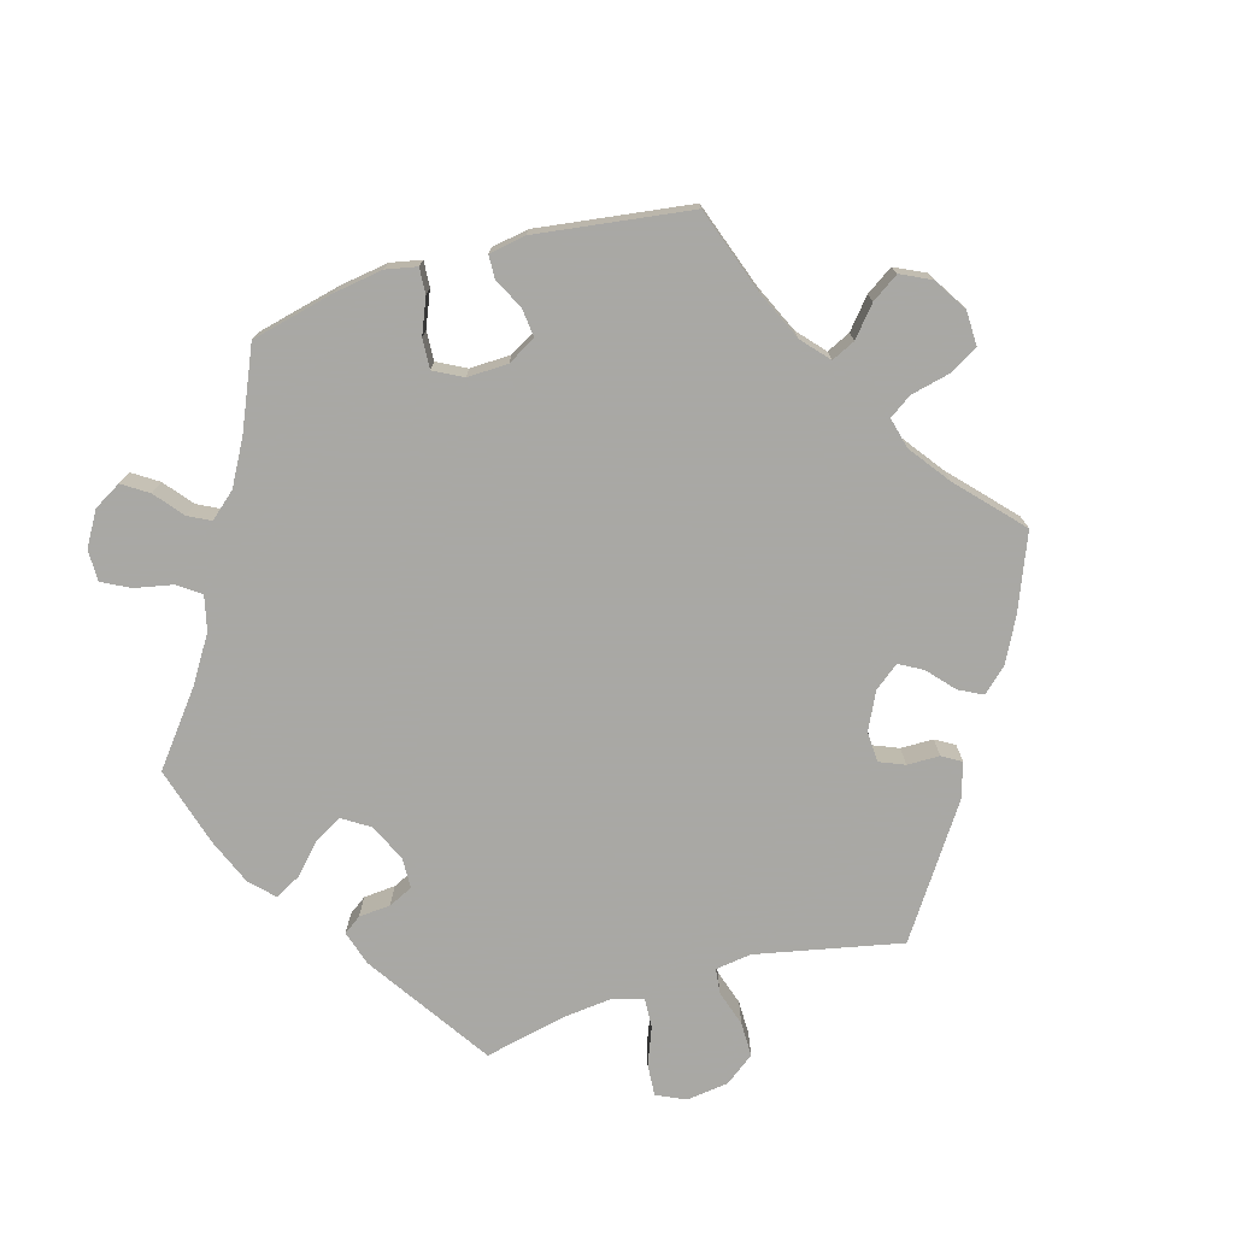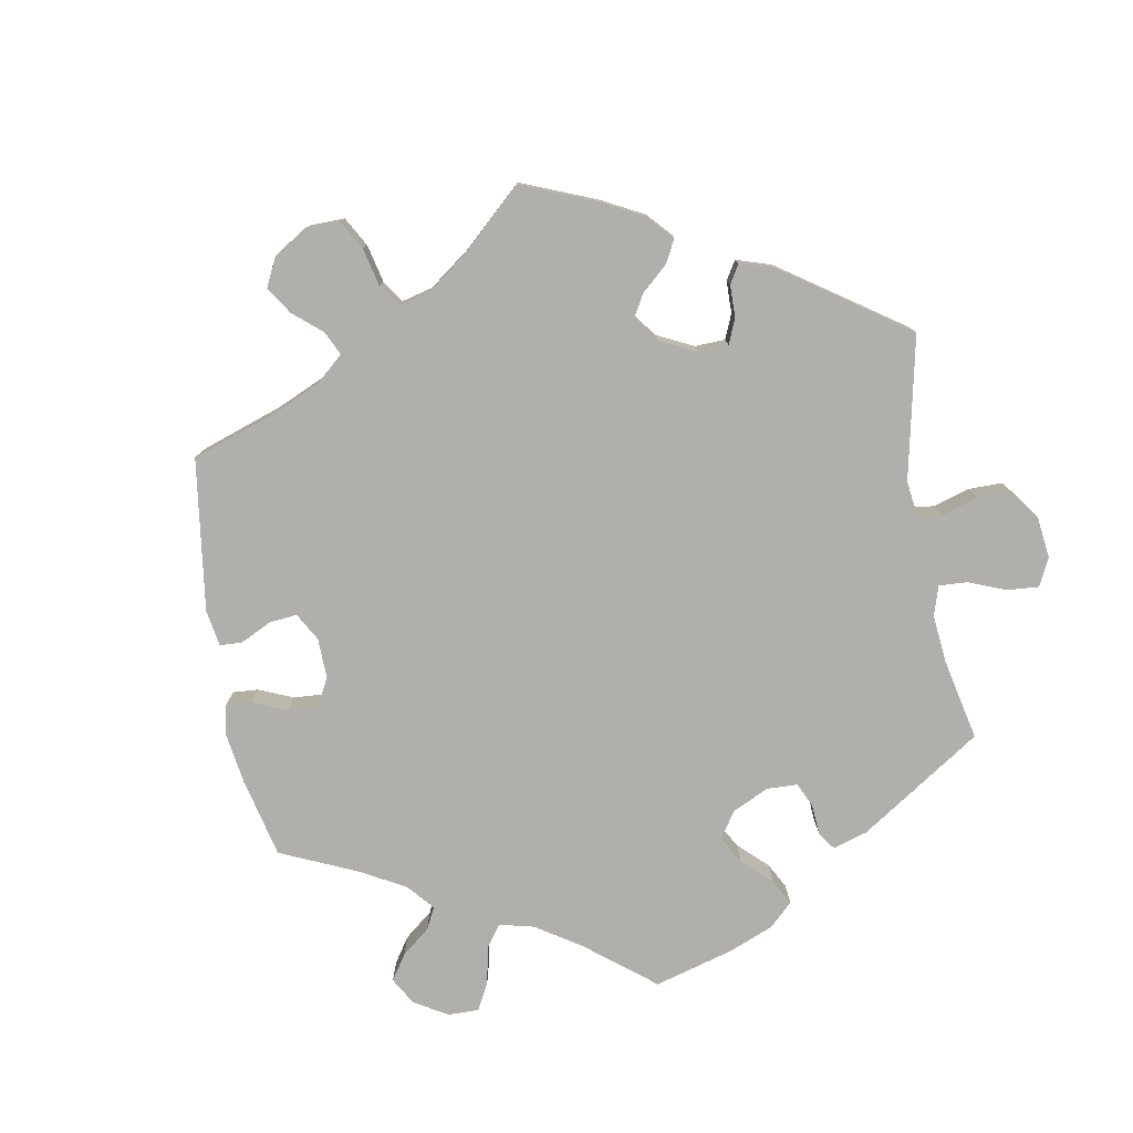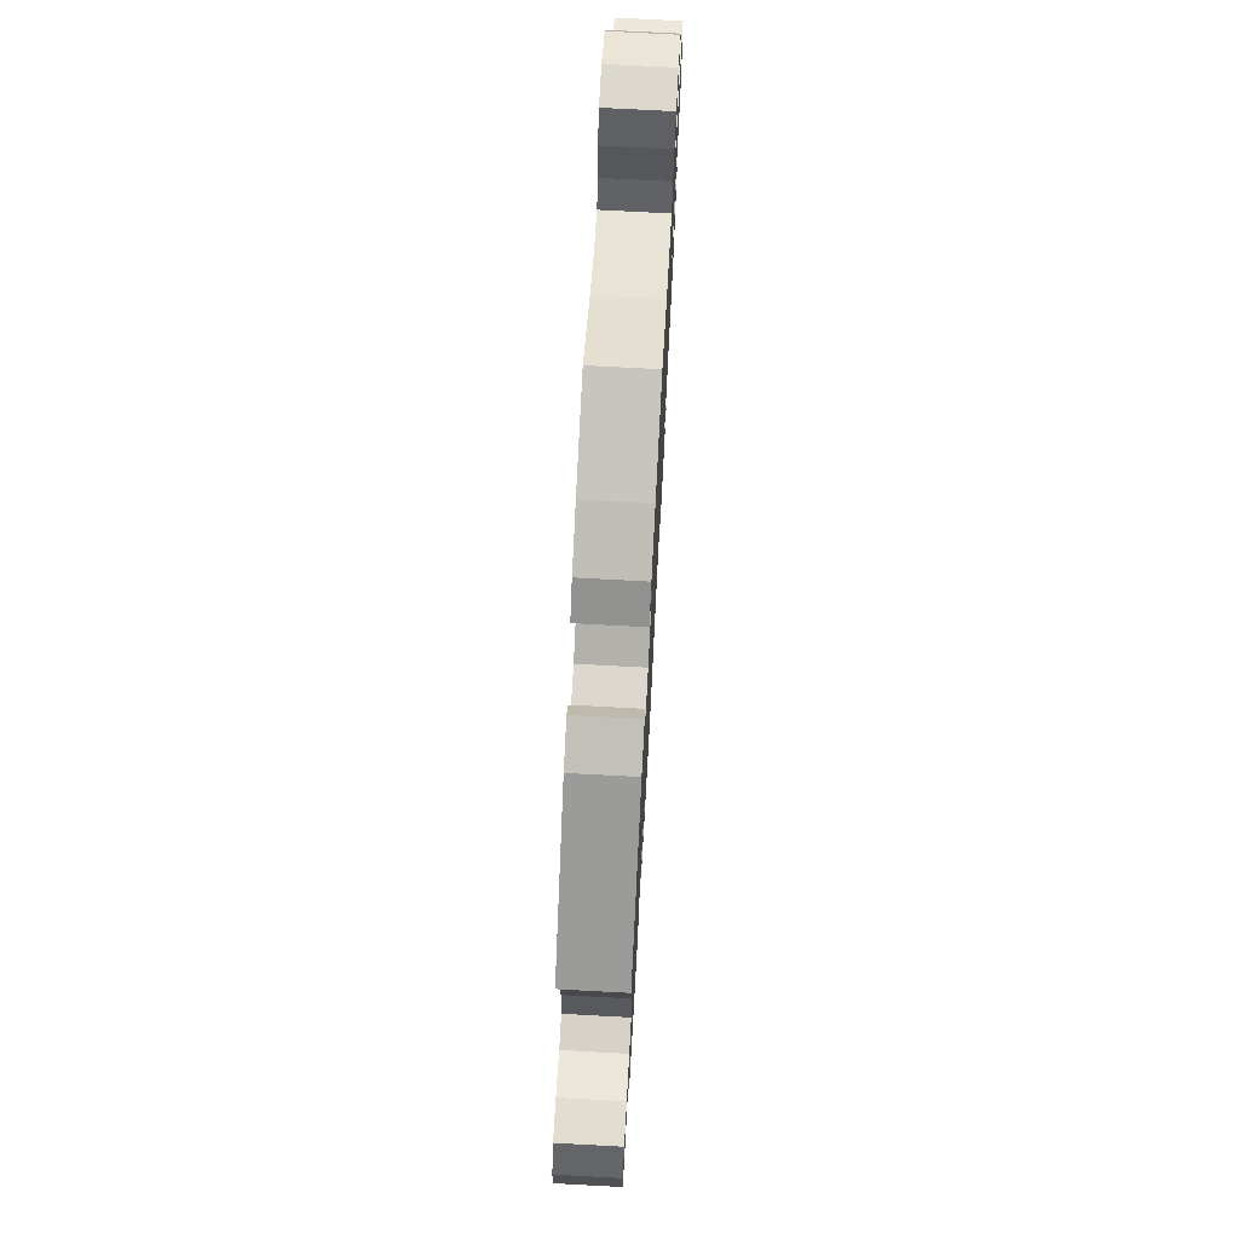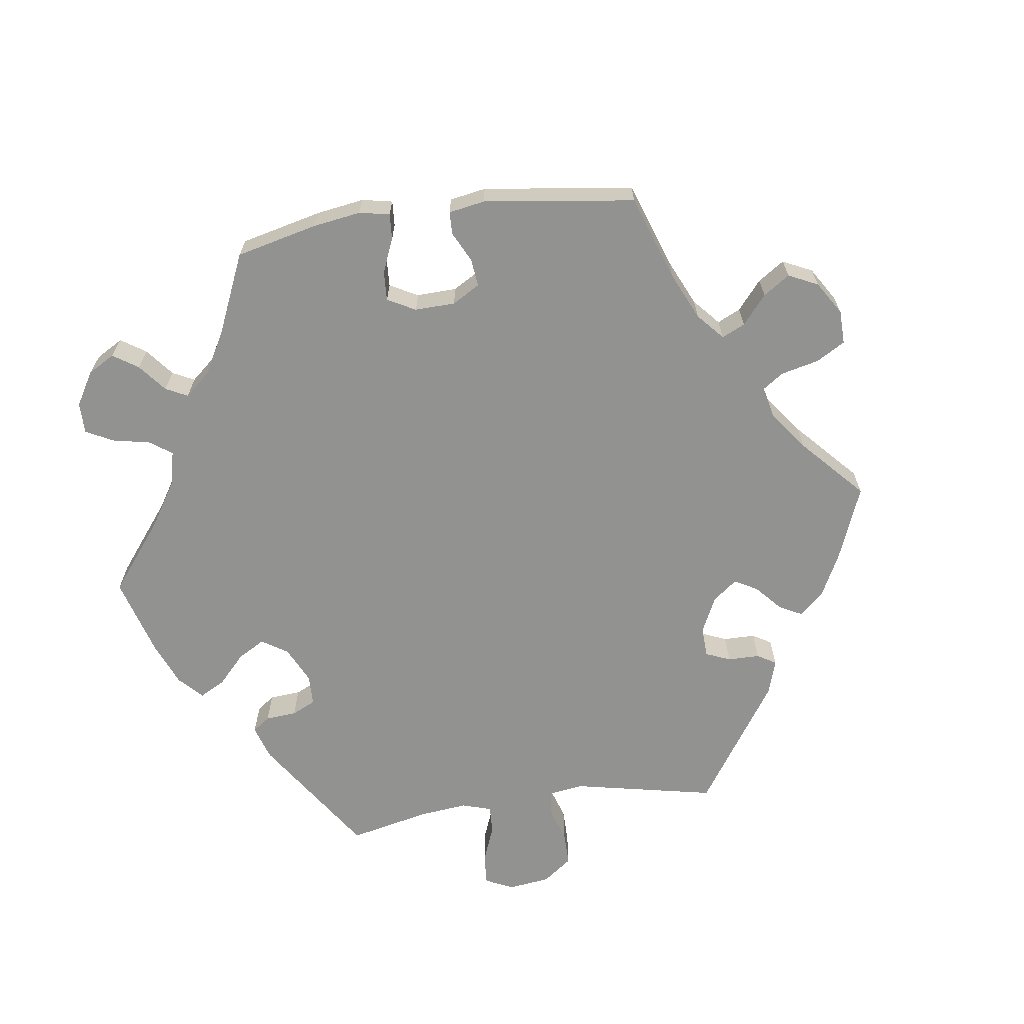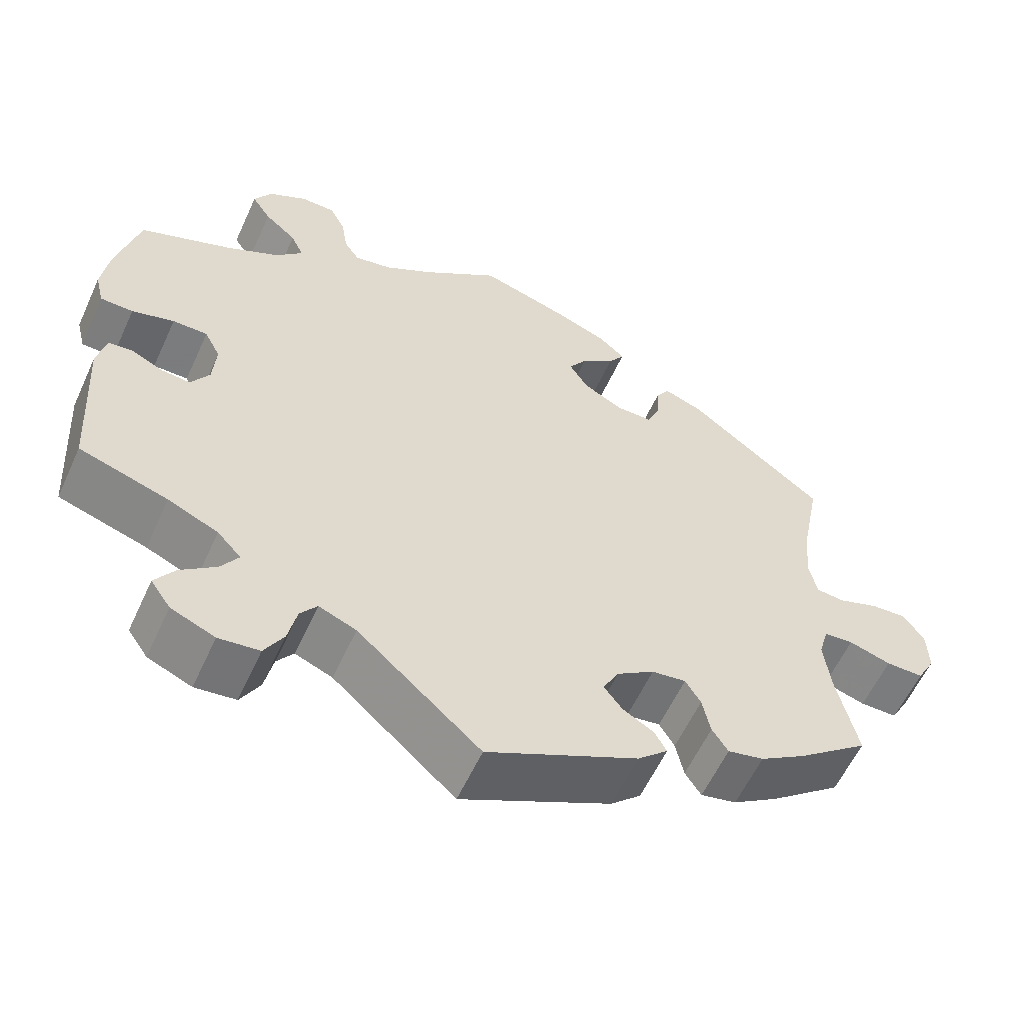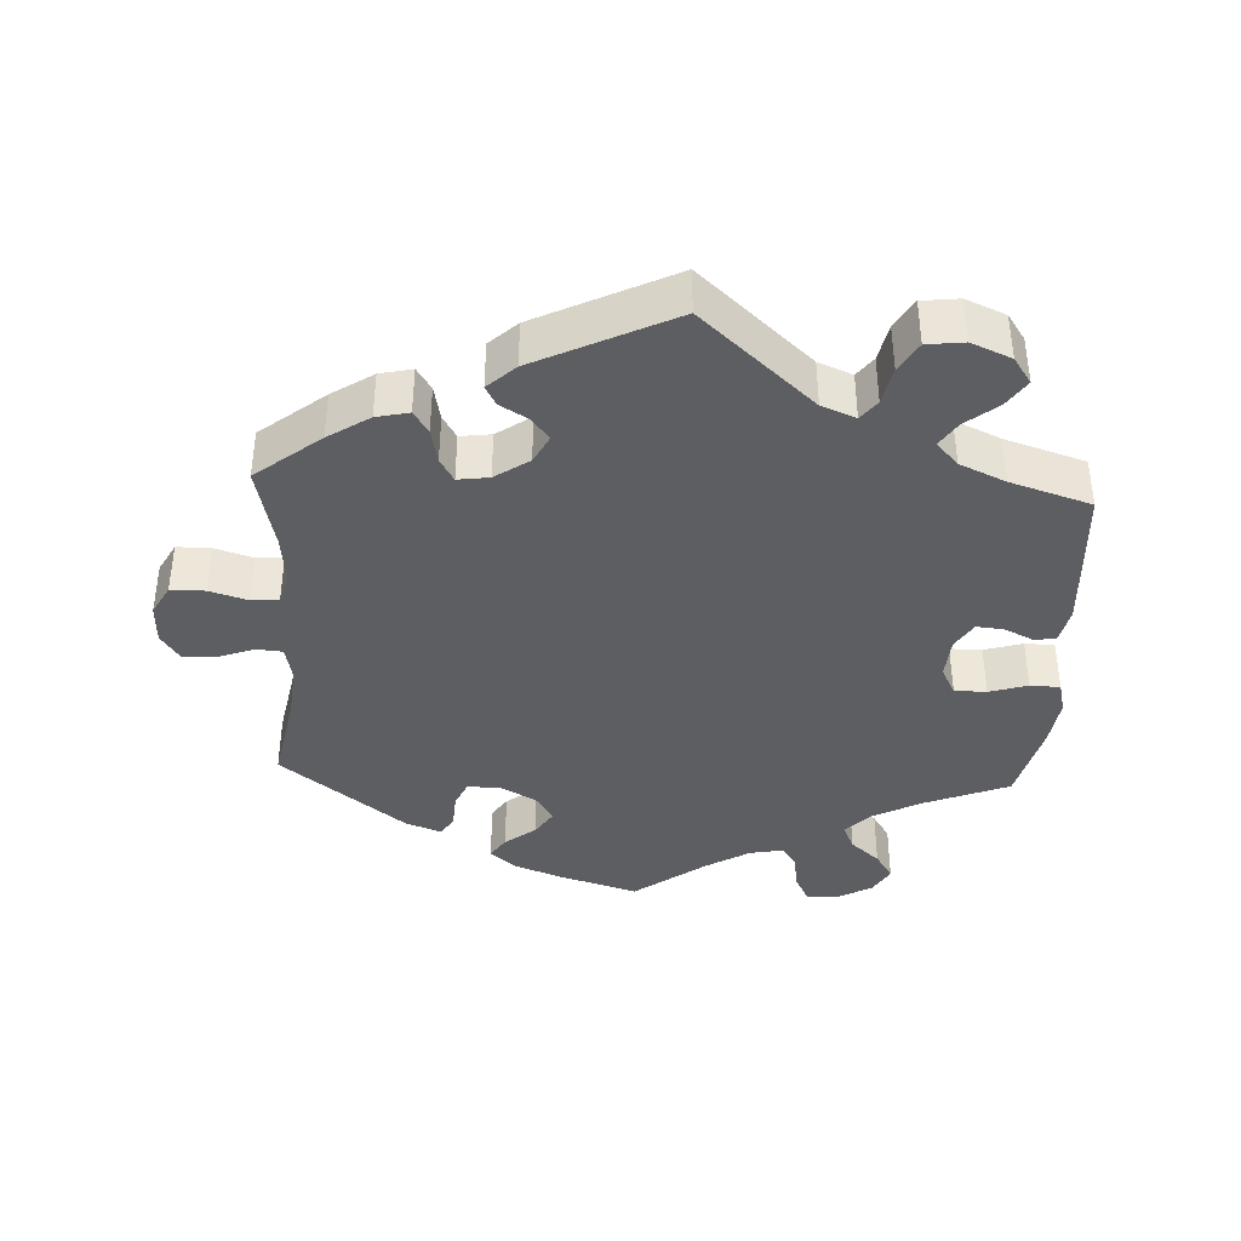
<metadata>
{"format":"obj","ext":"obj","renderer":"f3d","projection":"perspective","resolution":1024,"background":"white","views":[{"elev":-75.0,"azim":46.2,"up":"+Y"},{"elev":-78.3,"azim":129.9,"up":"+Y"},{"elev":72.5,"azim":93.1,"up":"+Z"},{"elev":-66.2,"azim":38.1,"up":"+Y"},{"elev":-58.6,"azim":-24.5,"up":"+Z"},{"elev":-39.2,"azim":177.1,"up":"+Y"}]}
</metadata>
<code>
v 0.113 0.07 0.544
v 0.177 0.07 0.519
v 0.21 0.07 0.49
v 0.19 0.07 0.46
v 0.148 0.07 0.428
v 0.125 0.07 0.393
v 0.149 0.07 0.355
v 0.199 0.07 0.328
v 0.244 0.07 0.328
v 0.26 0.07 0.364
v 0.263 0.07 0.412
v 0.28 0.07 0.439
v 0.329 0.07 0.421
v 0.5 0.07 0.289
v 0.476 0.07 0.164
v 0.469 0.07 0.091
v 0.479 0.07 0.042
v 0.515 0.07 0.039
v 0.565 0.07 0.057
v 0.61 0.07 0.06
v 0.636 0.07 0.022
v 0.638 0.07 -0.033
v 0.615 0.07 -0.075
v 0.568 0.07 -0.075
v 0.515 0.07 -0.059
v 0.478 0.07 -0.062
v 0.466 0.07 -0.105
v 0.474 0.07 -0.174
v 0.5 0.07 -0.289
v 0.411 0.07 -0.359
v 0.354 0.07 -0.396
v 0.309 0.07 -0.406
v 0.289 0.07 -0.375
v 0.279 0.07 -0.327
v 0.26 0.07 -0.295
v 0.217 0.07 -0.301
v 0.17 0.07 -0.333
v 0.15 0.07 -0.371
v 0.173 0.07 -0.401
v 0.212 0.07 -0.424
v 0.227 0.07 -0.451
v 0.189 0.07 -0.486
v 0 0.07 -0.578
v -0.154 0.07 -0.441
v -0.201 0.07 -0.422
v -0.222 0.07 -0.45
v -0.233 0.07 -0.501
v -0.257 0.07 -0.543
v -0.308 0.07 -0.549
v -0.363 0.07 -0.526
v -0.388 0.07 -0.49
v -0.363 0.07 -0.453
v -0.319 0.07 -0.418
v -0.297 0.07 -0.384
v -0.327 0.07 -0.352
v -0.39 0.07 -0.324
v -0.501 0.07 -0.289
v -0.514 0.07 -0.084
v -0.503 0.07 -0.034
v -0.473 0.07 -0.031
v -0.433 0.07 -0.05
v -0.396 0.07 -0.053
v -0.373 0.07 -0.016
v -0.369 0.07 0.041
v -0.389 0.07 0.08
v -0.433 0.07 0.08
v -0.486 0.07 0.064
v -0.527 0.07 0.065
v -0.538 0.07 0.109
v -0.529 0.07 0.176
v -0.501 0.07 0.289
v -0.386 0.07 0.335
v -0.319 0.07 0.37
v -0.285 0.07 0.406
v -0.301 0.07 0.441
v -0.341 0.07 0.476
v -0.365 0.07 0.513
v -0.343 0.07 0.551
v -0.295 0.07 0.578
v -0.251 0.07 0.578
v -0.232 0.07 0.54
v -0.224 0.07 0.49
v -0.205 0.07 0.461
v -0.158 0.07 0.47
v -0.098 0.07 0.506
v 0 0.07 0.578
v 0.113 0 0.544
v 0.177 0 0.519
v 0.21 0 0.49
v 0.19 0 0.46
v 0.148 0 0.428
v 0.125 0 0.393
v 0.149 0 0.355
v 0.199 0 0.328
v 0.244 0 0.328
v 0.26 0 0.364
v 0.263 0 0.412
v 0.28 0 0.439
v 0.329 0 0.421
v 0.5 0 0.289
v 0.476 0 0.164
v 0.469 0 0.091
v 0.479 0 0.042
v 0.515 0 0.039
v 0.565 0 0.057
v 0.61 0 0.06
v 0.636 0 0.022
v 0.638 0 -0.033
v 0.615 0 -0.075
v 0.568 0 -0.075
v 0.515 0 -0.059
v 0.478 0 -0.062
v 0.466 0 -0.105
v 0.474 0 -0.174
v 0.5 0 -0.289
v 0.411 0 -0.359
v 0.354 0 -0.396
v 0.309 0 -0.406
v 0.289 0 -0.375
v 0.279 0 -0.327
v 0.26 0 -0.295
v 0.217 0 -0.301
v 0.17 0 -0.333
v 0.15 0 -0.371
v 0.173 0 -0.401
v 0.212 0 -0.424
v 0.227 0 -0.451
v 0.189 0 -0.486
v 0 0 -0.578
v -0.154 0 -0.441
v -0.201 0 -0.422
v -0.222 0 -0.45
v -0.233 0 -0.501
v -0.257 0 -0.543
v -0.308 0 -0.549
v -0.363 0 -0.526
v -0.388 0 -0.49
v -0.363 0 -0.453
v -0.319 0 -0.418
v -0.297 0 -0.384
v -0.327 0 -0.352
v -0.39 0 -0.324
v -0.501 0 -0.289
v -0.514 0 -0.084
v -0.503 0 -0.034
v -0.473 0 -0.031
v -0.433 0 -0.05
v -0.396 0 -0.053
v -0.373 0 -0.016
v -0.369 0 0.041
v -0.389 0 0.08
v -0.433 0 0.08
v -0.486 0 0.064
v -0.527 0 0.065
v -0.538 0 0.109
v -0.529 0 0.176
v -0.501 0 0.289
v -0.386 0 0.335
v -0.319 0 0.37
v -0.285 0 0.406
v -0.301 0 0.441
v -0.341 0 0.476
v -0.365 0 0.513
v -0.343 0 0.551
v -0.295 0 0.578
v -0.251 0 0.578
v -0.232 0 0.54
v -0.224 0 0.49
v -0.205 0 0.461
v -0.158 0 0.47
v -0.098 0 0.506
v 0 0 0.578
f 85 86 1 2
f 84 85 2 3
f 83 84 3 4
f 79 80 81 82
f 79 82 83
f 78 79 83
f 75 76 77 78
f 74 75 78 83
f 73 74 83 4
f 69 70 71 72
f 66 67 68 69
f 65 66 69 72
f 64 65 72 73
f 58 59 60 61
f 56 57 58 61
f 55 56 61 62
f 54 55 62 63
f 50 51 52 53
f 50 53 54
f 49 50 54
f 46 47 48 49
f 45 46 49 54
f 41 42 43 44
f 39 40 41 44
f 38 39 44 45
f 37 38 45 54
f 31 32 33 34
f 31 34 35
f 28 29 30 31
f 27 28 31 35
f 26 27 35 36
f 22 23 24 25
f 22 25 26
f 21 22 26
f 18 19 20 21
f 17 18 21 26
f 16 17 26 36
f 12 13 14 15
f 10 11 12 15
f 9 10 15 16
f 8 9 16 36
f 64 73 4 5
f 63 64 5 6
f 54 63 6 7
f 36 37 54
f 7 8 36 54
f 88 87 172 171
f 89 88 171 170
f 90 89 170 169
f 168 167 166 165
f 169 168 165
f 169 165 164
f 164 163 162 161
f 169 164 161 160
f 90 169 160 159
f 158 157 156 155
f 155 154 153 152
f 158 155 152 151
f 159 158 151 150
f 147 146 145 144
f 147 144 143 142
f 148 147 142 141
f 149 148 141 140
f 139 138 137 136
f 140 139 136
f 140 136 135
f 135 134 133 132
f 140 135 132 131
f 130 129 128 127
f 130 127 126 125
f 131 130 125 124
f 140 131 124 123
f 120 119 118 117
f 121 120 117
f 117 116 115 114
f 121 117 114 113
f 122 121 113 112
f 111 110 109 108
f 112 111 108
f 112 108 107
f 107 106 105 104
f 112 107 104 103
f 122 112 103 102
f 101 100 99 98
f 101 98 97 96
f 102 101 96 95
f 122 102 95 94
f 91 90 159 150
f 92 91 150 149
f 93 92 149 140
f 140 123 122
f 140 122 94 93
f 1 87 88 2
f 2 88 89 3
f 3 89 90 4
f 4 90 91 5
f 5 91 92 6
f 6 92 93 7
f 7 93 94 8
f 8 94 95 9
f 9 95 96 10
f 10 96 97 11
f 11 97 98 12
f 12 98 99 13
f 13 99 100 14
f 14 100 101 15
f 15 101 102 16
f 16 102 103 17
f 17 103 104 18
f 18 104 105 19
f 19 105 106 20
f 20 106 107 21
f 21 107 108 22
f 22 108 109 23
f 23 109 110 24
f 24 110 111 25
f 25 111 112 26
f 26 112 113 27
f 27 113 114 28
f 28 114 115 29
f 29 115 116 30
f 30 116 117 31
f 31 117 118 32
f 32 118 119 33
f 33 119 120 34
f 34 120 121 35
f 35 121 122 36
f 36 122 123 37
f 37 123 124 38
f 38 124 125 39
f 39 125 126 40
f 40 126 127 41
f 41 127 128 42
f 42 128 129 43
f 43 129 130 44
f 44 130 131 45
f 45 131 132 46
f 46 132 133 47
f 47 133 134 48
f 48 134 135 49
f 49 135 136 50
f 50 136 137 51
f 51 137 138 52
f 52 138 139 53
f 53 139 140 54
f 54 140 141 55
f 55 141 142 56
f 56 142 143 57
f 57 143 144 58
f 58 144 145 59
f 59 145 146 60
f 60 146 147 61
f 61 147 148 62
f 62 148 149 63
f 63 149 150 64
f 64 150 151 65
f 65 151 152 66
f 66 152 153 67
f 67 153 154 68
f 68 154 155 69
f 69 155 156 70
f 70 156 157 71
f 71 157 158 72
f 72 158 159 73
f 73 159 160 74
f 74 160 161 75
f 75 161 162 76
f 76 162 163 77
f 77 163 164 78
f 78 164 165 79
f 79 165 166 80
f 80 166 167 81
f 81 167 168 82
f 82 168 169 83
f 83 169 170 84
f 84 170 171 85
f 85 171 172 86
f 86 172 87 1

</code>
